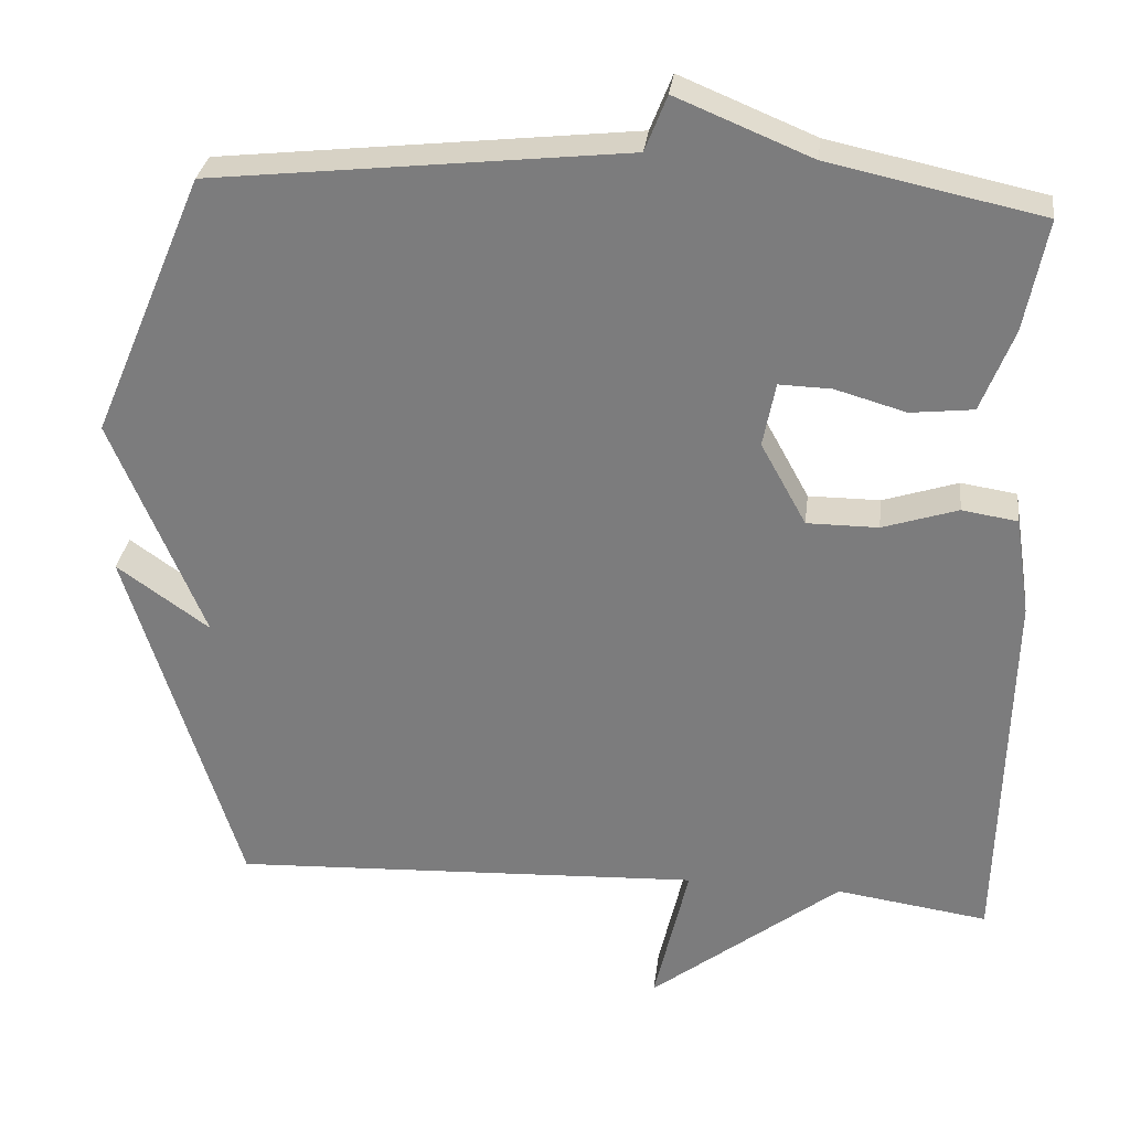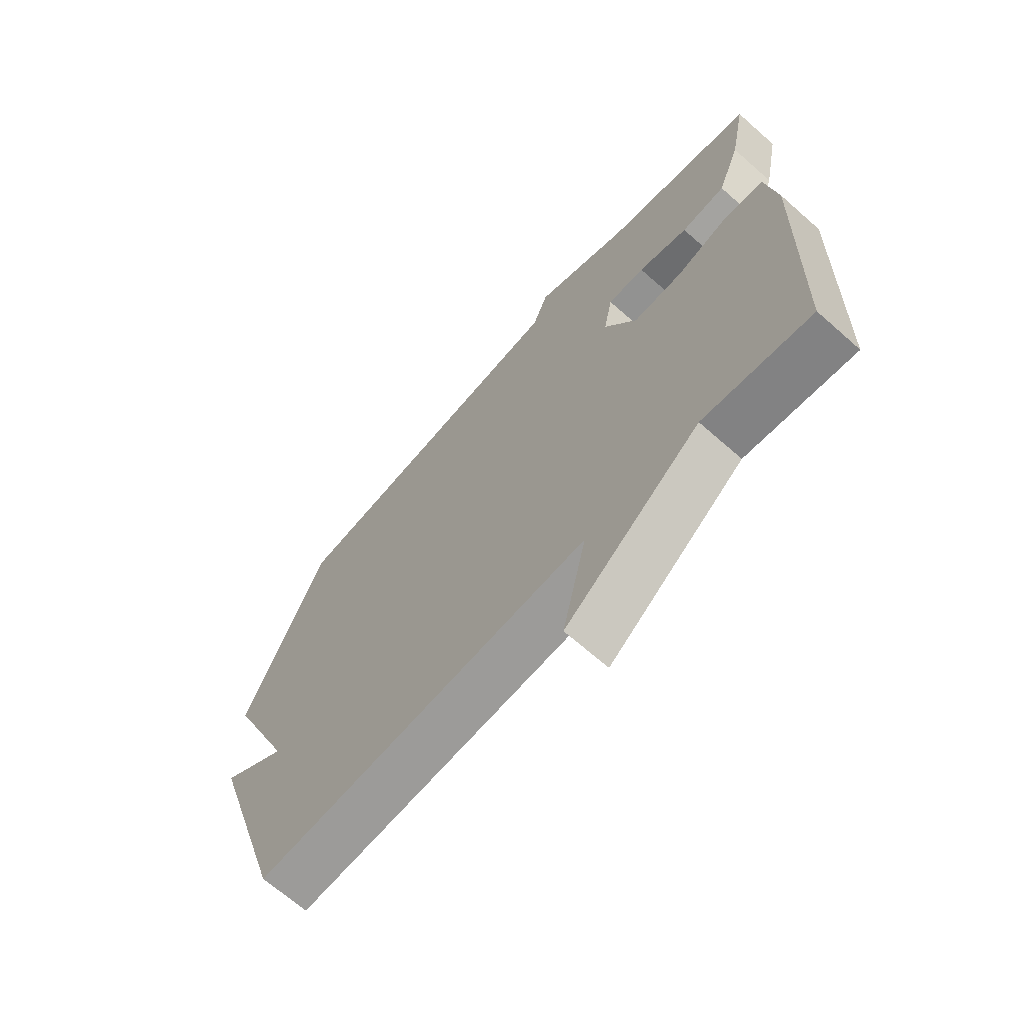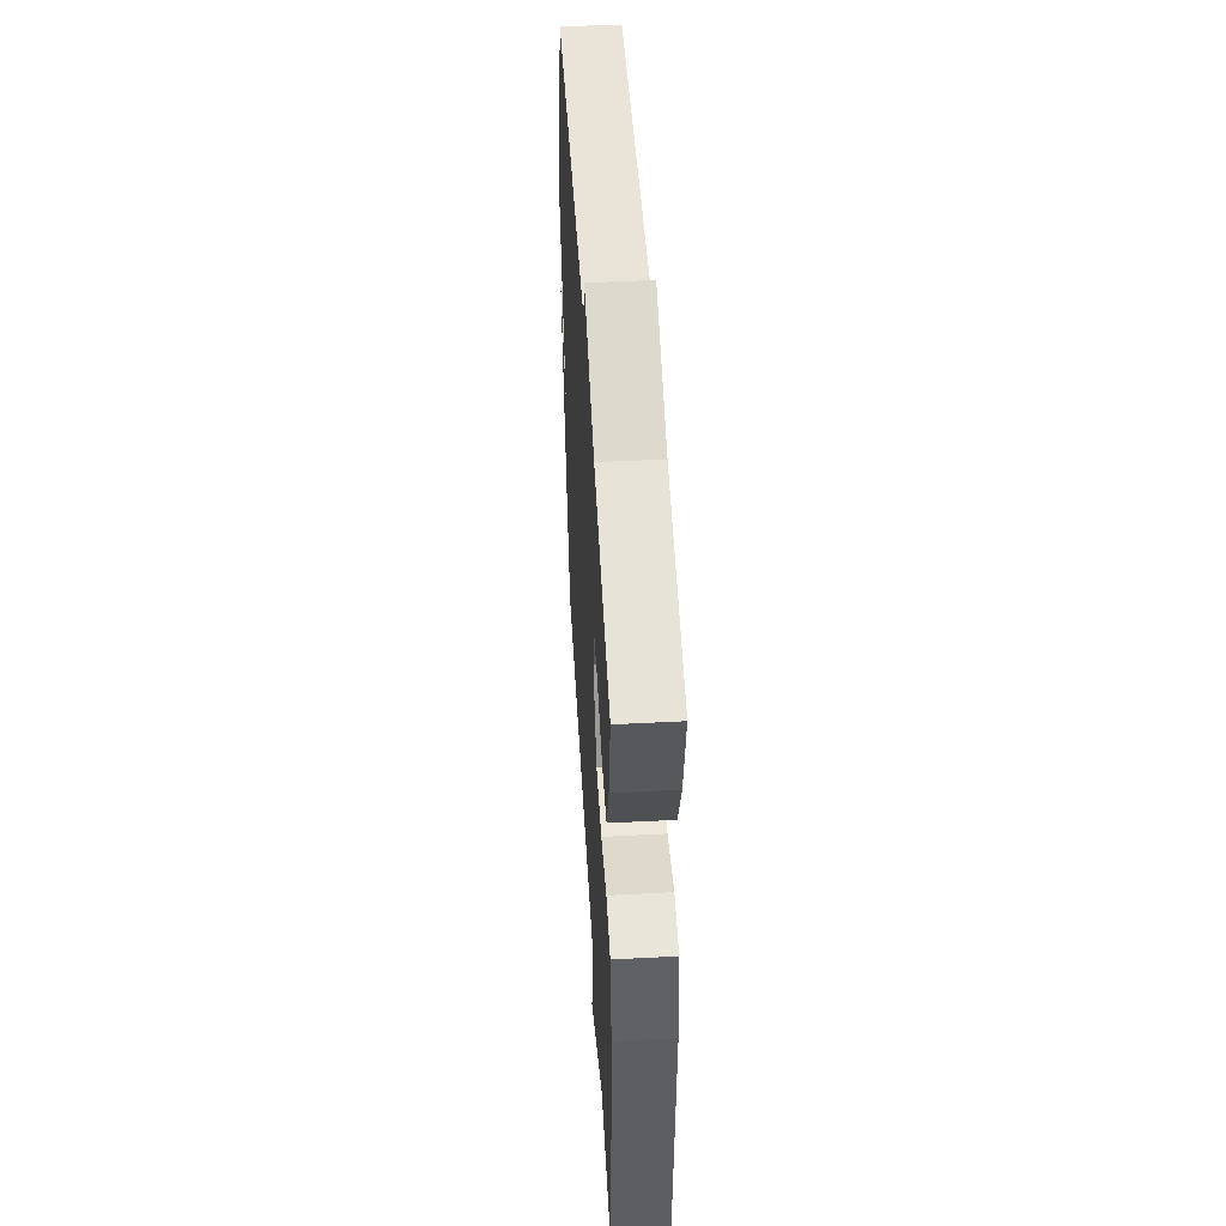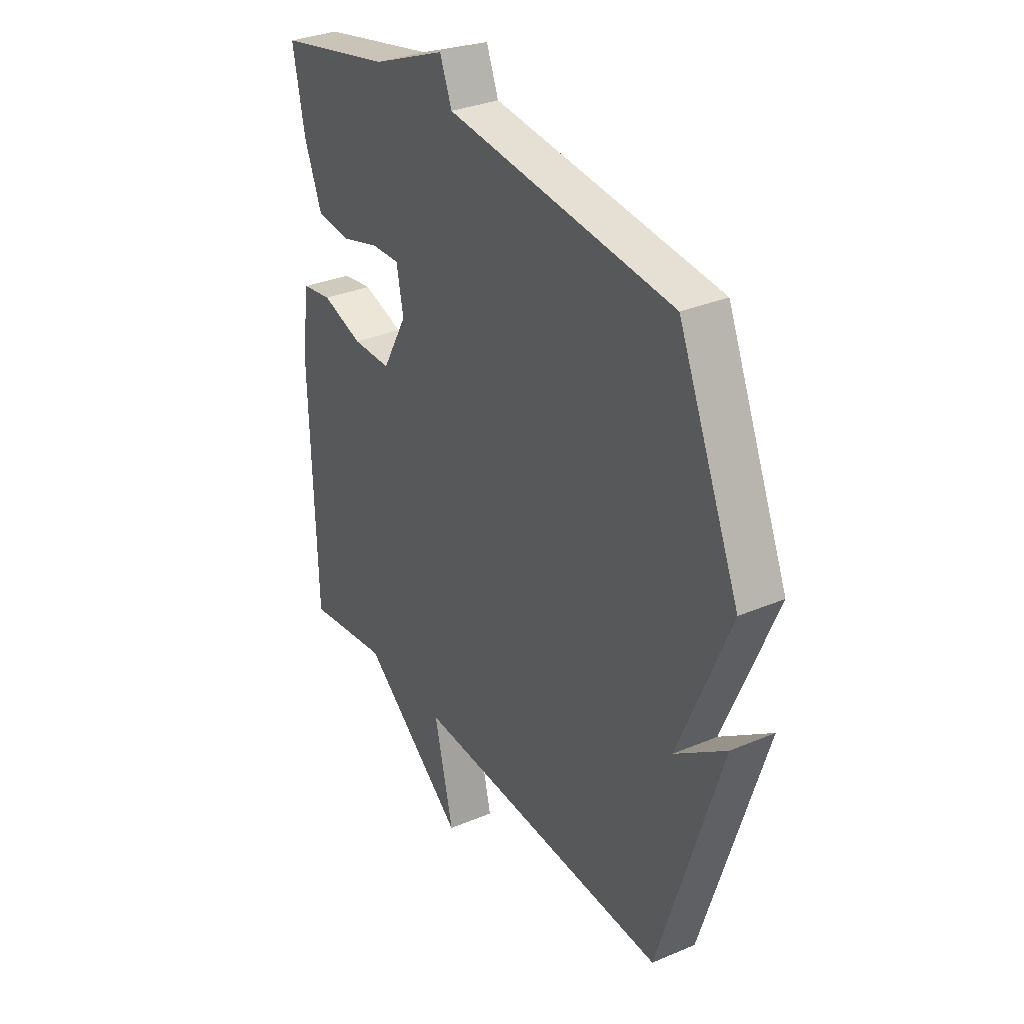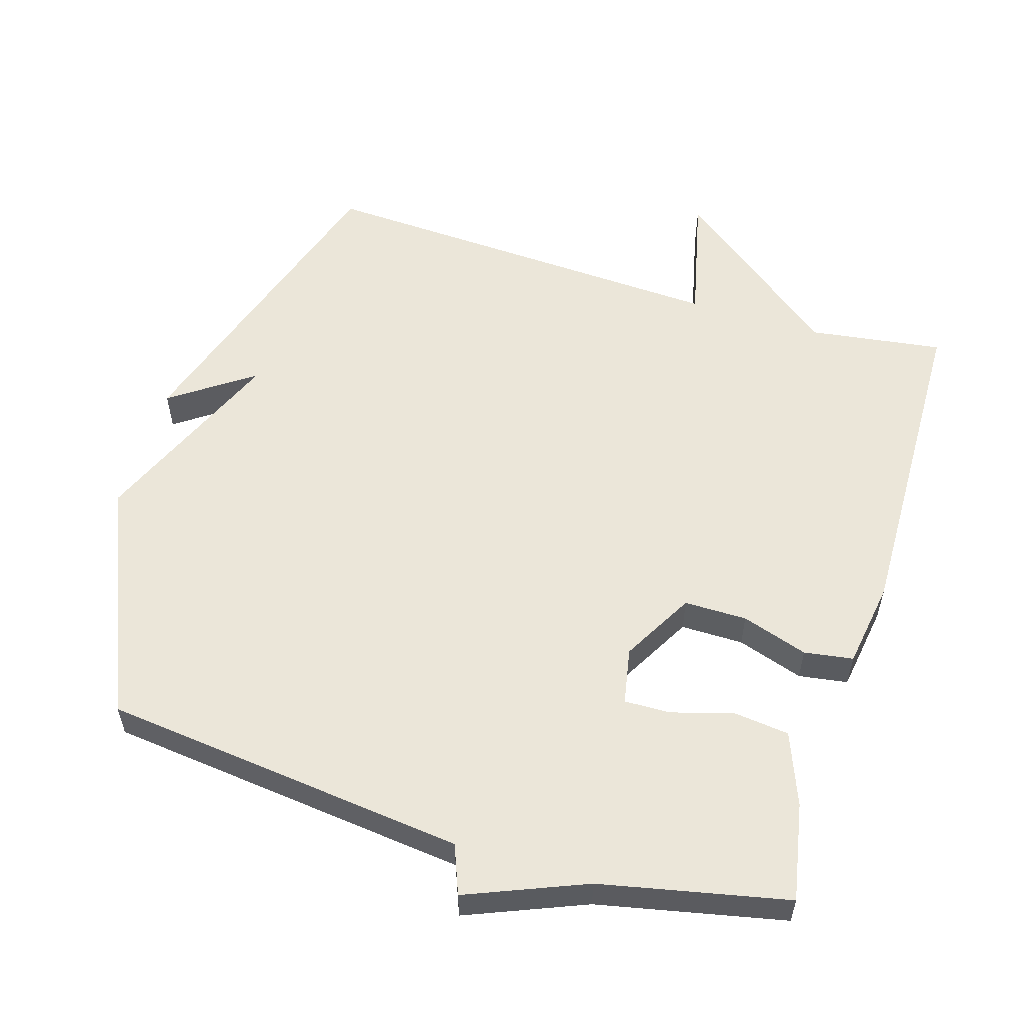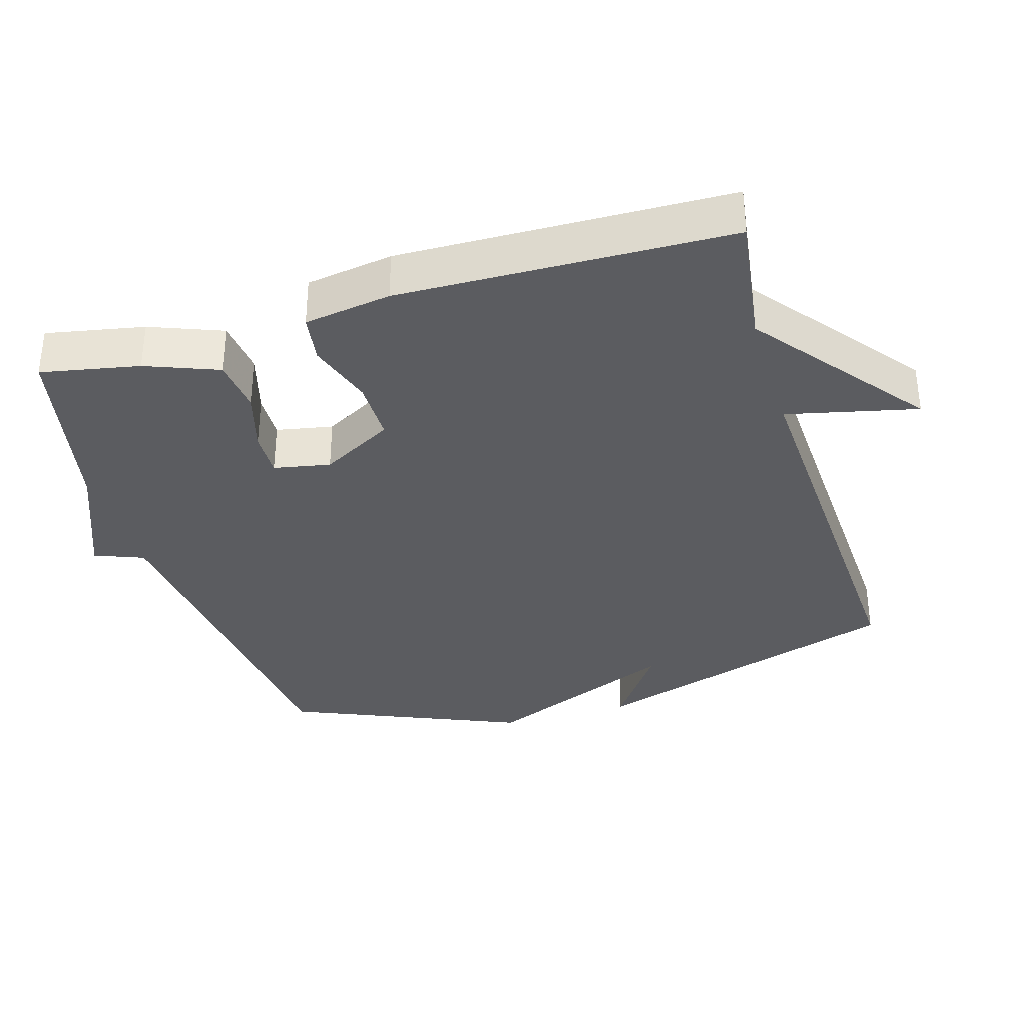
<metadata>
{"format":"obj","ext":"obj","renderer":"f3d","projection":"perspective","resolution":1024,"background":"white","views":[{"elev":30.2,"azim":7.0,"up":"+Z"},{"elev":-67.7,"azim":48.5,"up":"+Z"},{"elev":49.9,"azim":86.7,"up":"+Z"},{"elev":32.0,"azim":-120.8,"up":"+Z"},{"elev":56.3,"azim":17.2,"up":"+Y"},{"elev":-34.6,"azim":106.8,"up":"+Y"}]}
</metadata>
<code>
v -0.5 0.07 -0.5
v -0.644 0.07 -0.039
v -0.525 0.07 -0.123
v -0.644 0.07 0.161
v -0.5 0.07 0.5
v 0.029 0.07 0.558
v 0.057 0.07 0.629
v 0.229 0.07 0.558
v 0.5 0.07 0.5
v 0.472 0.07 0.358
v 0.431 0.07 0.253
v 0.351 0.07 0.244
v 0.261 0.07 0.27
v 0.194 0.07 0.272
v 0.178 0.07 0.19
v 0.236 0.07 0.085
v 0.327 0.07 0.085
v 0.423 0.07 0.116
v 0.494 0.07 0.105
v 0.513 0.07 -0.021
v 0.5 0.07 -0.5
v 0.306 0.07 -0.472
v 0.062 0.07 -0.661
v 0.106 0.07 -0.472
v -0.5 0 -0.5
v -0.644 0 -0.039
v -0.525 0 -0.123
v -0.644 0 0.161
v -0.5 0 0.5
v 0.029 0 0.558
v 0.057 0 0.629
v 0.229 0 0.558
v 0.5 0 0.5
v 0.472 0 0.358
v 0.431 0 0.253
v 0.351 0 0.244
v 0.261 0 0.27
v 0.194 0 0.272
v 0.178 0 0.19
v 0.236 0 0.085
v 0.327 0 0.085
v 0.423 0 0.116
v 0.494 0 0.105
v 0.513 0 -0.021
v 0.5 0 -0.5
v 0.306 0 -0.472
v 0.062 0 -0.661
v 0.106 0 -0.472
f 22 23 24
f 20 21 22
f 19 20 22
f 18 19 22
f 17 18 22
f 16 17 22 24
f 15 16 24 1
f 11 12 13
f 10 11 13
f 9 10 13
f 8 9 13
f 8 13 14
f 7 8 14
f 6 7 14
f 6 14 15
f 5 6 15
f 4 5 15
f 3 4 15
f 1 2 3
f 1 3 15
f 48 47 46
f 46 45 44
f 46 44 43
f 46 43 42
f 46 42 41
f 48 46 41 40
f 25 48 40 39
f 37 36 35
f 37 35 34
f 37 34 33
f 37 33 32
f 38 37 32
f 38 32 31
f 38 31 30
f 39 38 30
f 39 30 29
f 39 29 28
f 39 28 27
f 27 26 25
f 39 27 25
f 1 25 26 2
f 2 26 27 3
f 3 27 28 4
f 4 28 29 5
f 5 29 30 6
f 6 30 31 7
f 7 31 32 8
f 8 32 33 9
f 9 33 34 10
f 10 34 35 11
f 11 35 36 12
f 12 36 37 13
f 13 37 38 14
f 14 38 39 15
f 15 39 40 16
f 16 40 41 17
f 17 41 42 18
f 18 42 43 19
f 19 43 44 20
f 20 44 45 21
f 21 45 46 22
f 22 46 47 23
f 23 47 48 24
f 24 48 25 1

</code>
